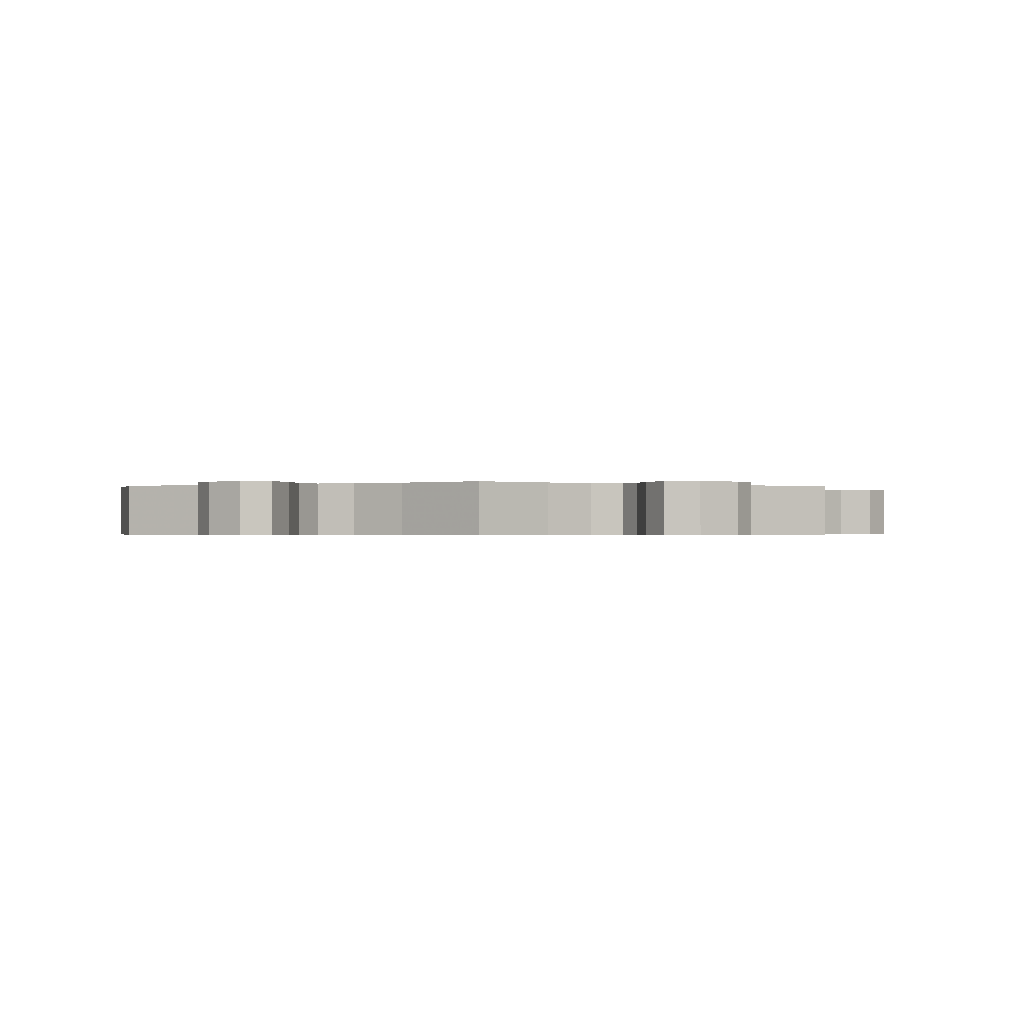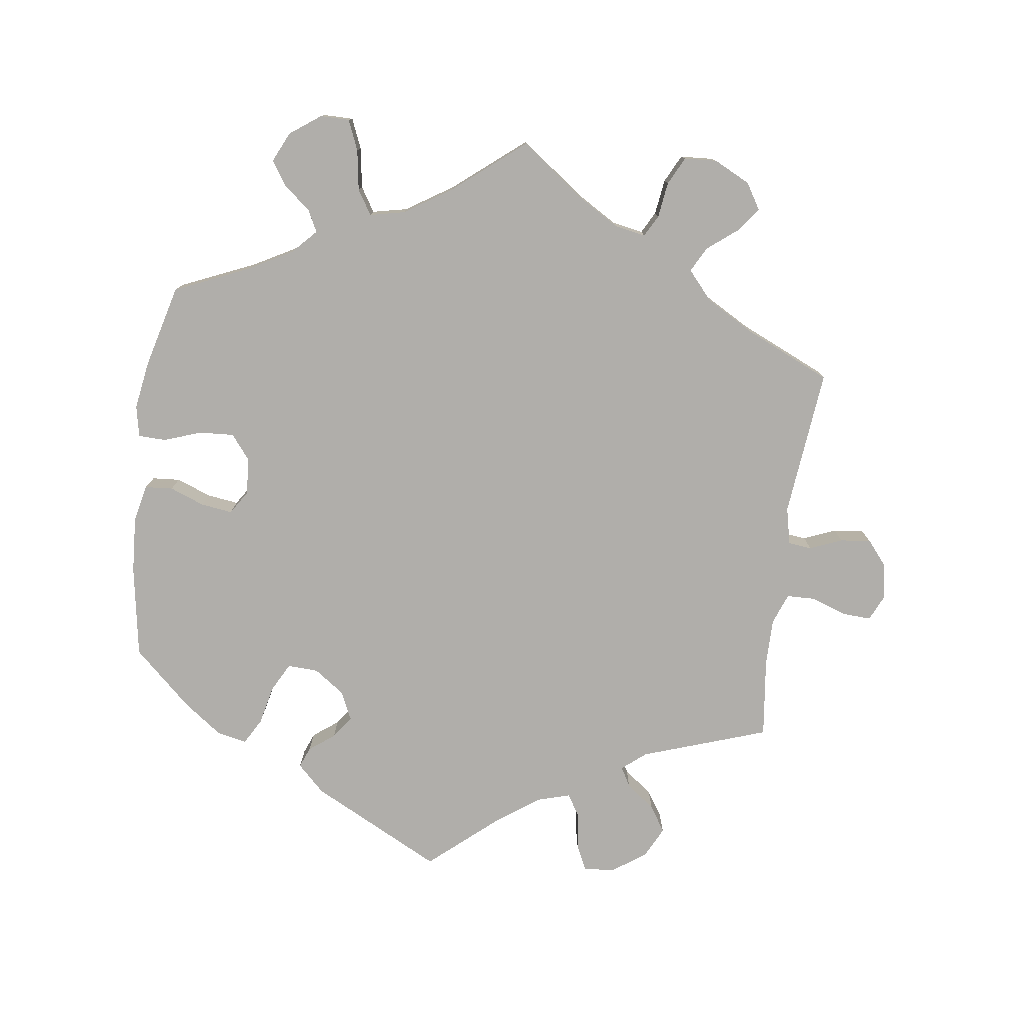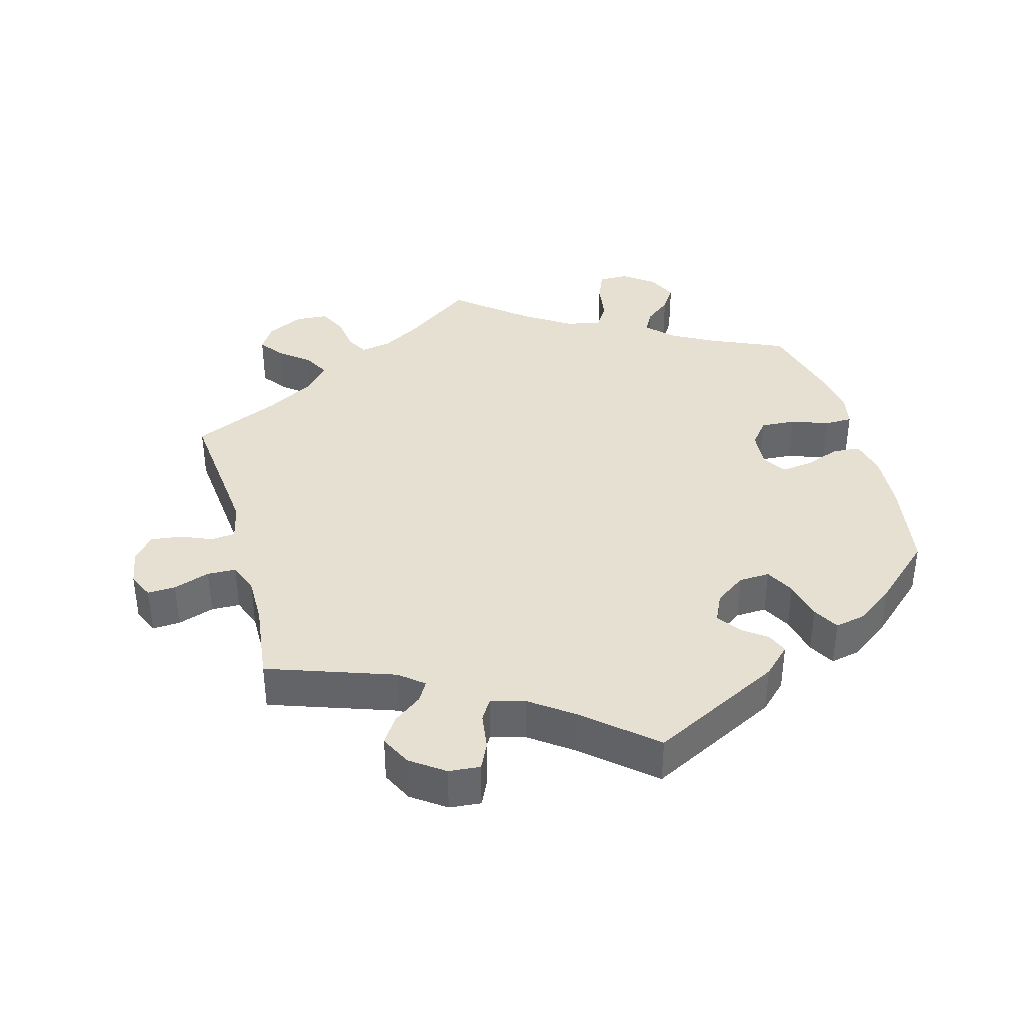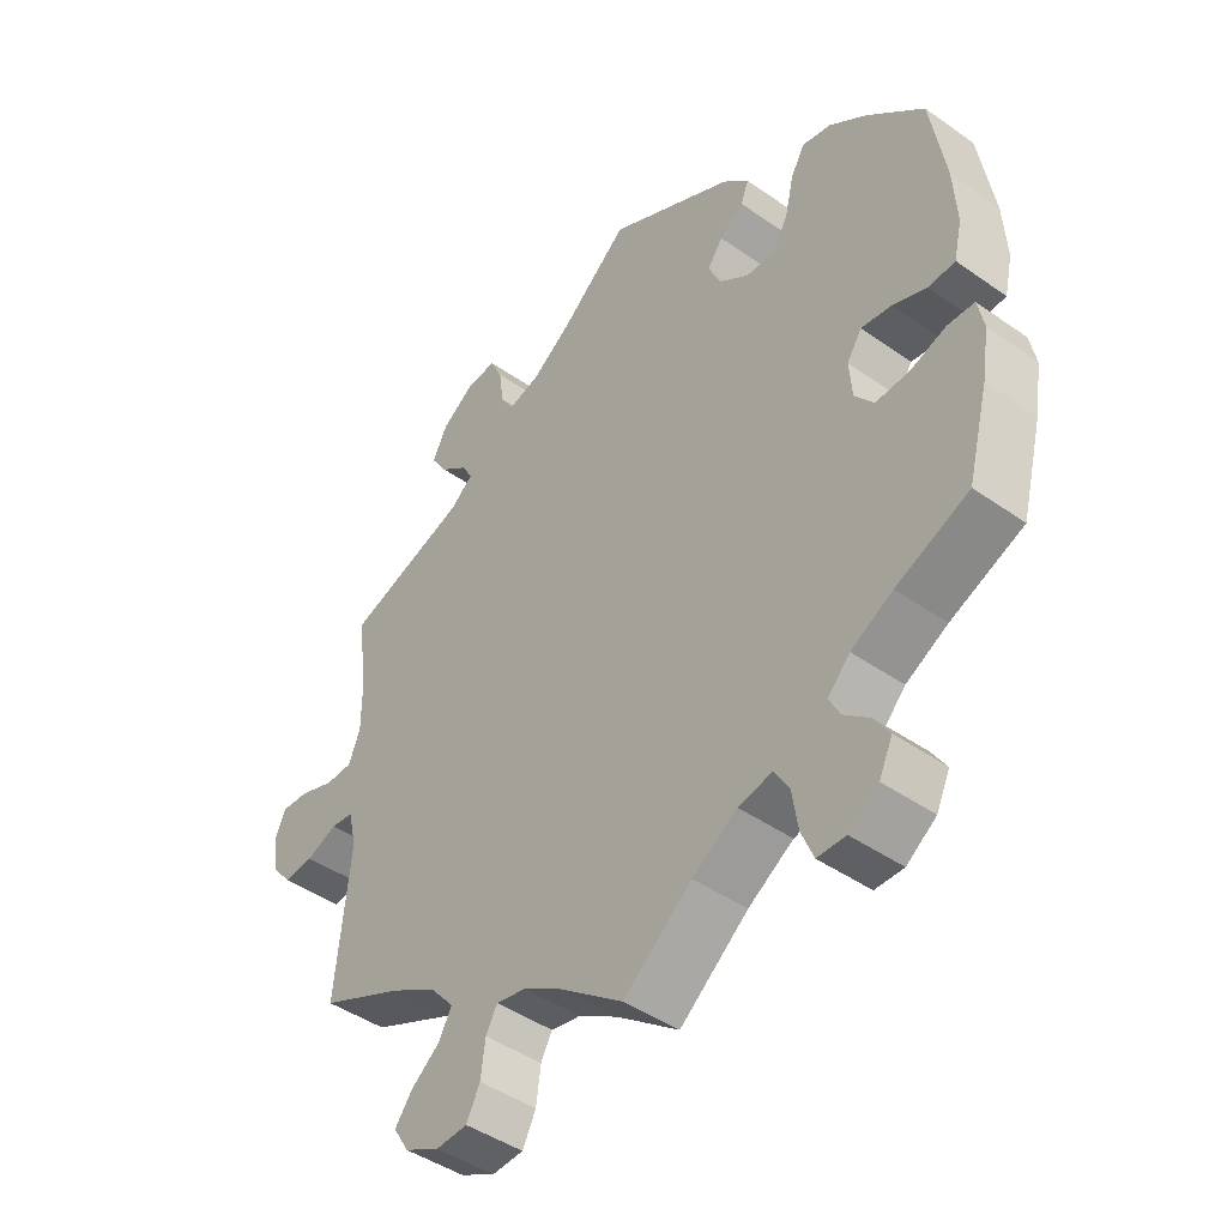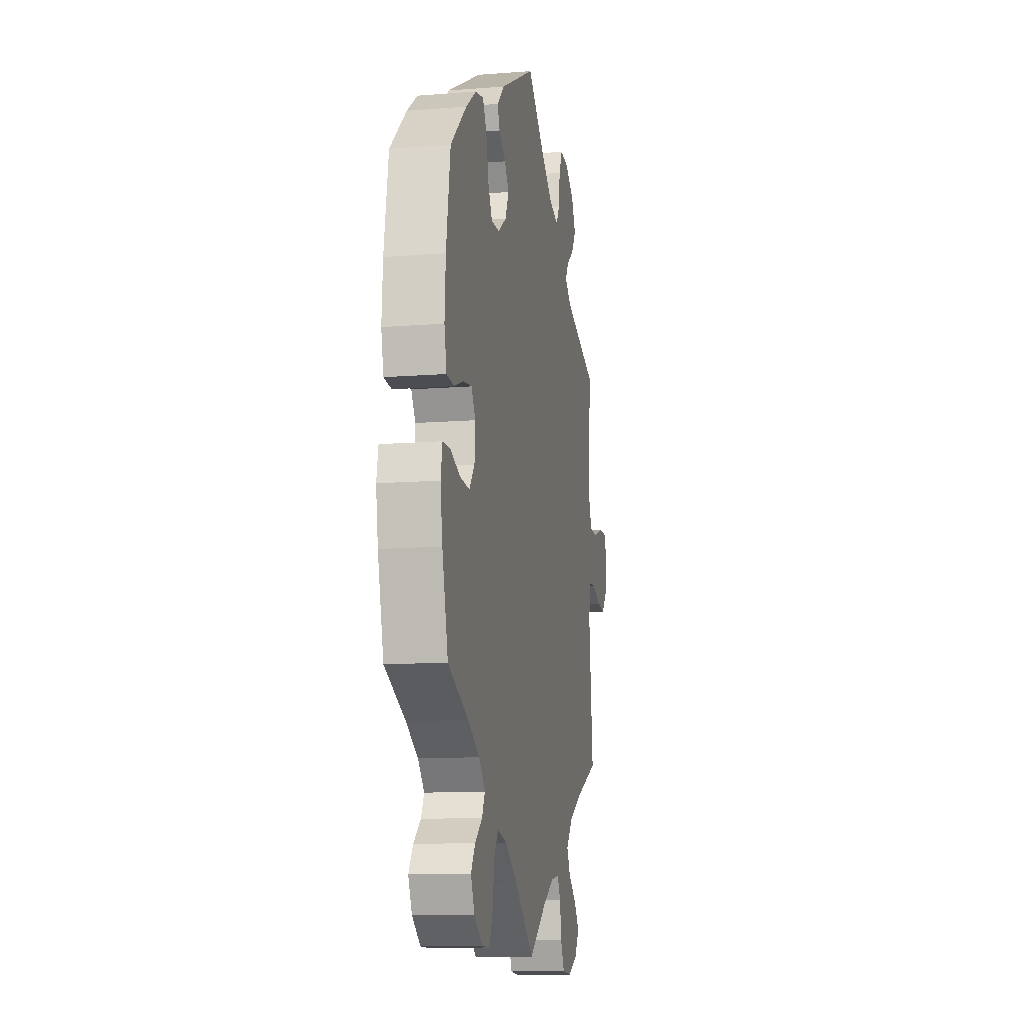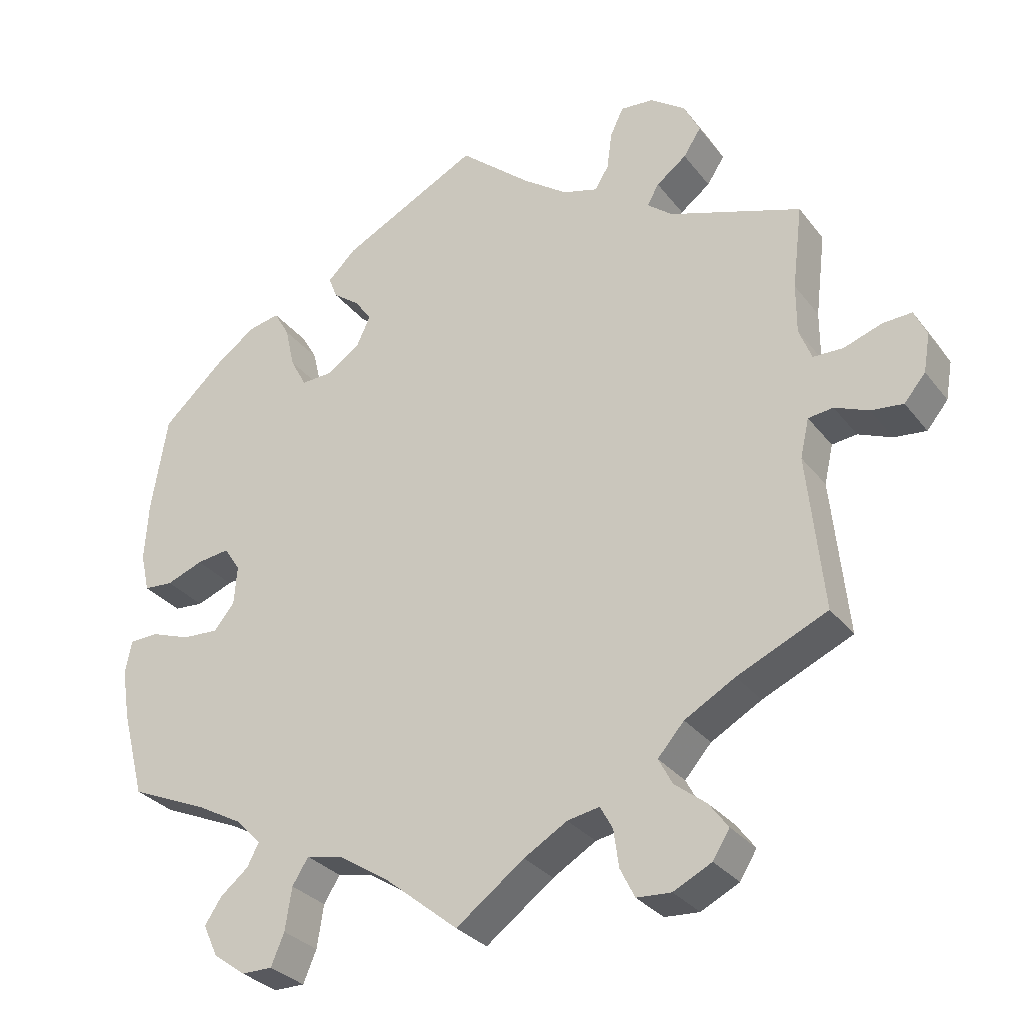
<metadata>
{"format":"obj","ext":"obj","renderer":"f3d","projection":"perspective","resolution":1024,"background":"white","views":[{"elev":-0.5,"azim":178.7,"up":"+Y"},{"elev":-77.8,"azim":172.3,"up":"+Y"},{"elev":38.3,"azim":-15.2,"up":"+Y"},{"elev":-44.4,"azim":50.6,"up":"+Z"},{"elev":-12.2,"azim":100.6,"up":"+Z"},{"elev":-30.4,"azim":-149.4,"up":"+Z"}]}
</metadata>
<code>
v -0.319 0.07 0.351
v -0.285 0.07 0.379
v -0.301 0.07 0.407
v -0.342 0.07 0.438
v -0.366 0.07 0.475
v -0.344 0.07 0.519
v -0.296 0.07 0.553
v -0.251 0.07 0.557
v -0.233 0.07 0.519
v -0.226 0.07 0.467
v -0.207 0.07 0.436
v -0.159 0.07 0.45
v -0.098 0.07 0.494
v 0 0.07 0.578
v 0.188 0.07 0.482
v 0.227 0.07 0.444
v 0.215 0.07 0.414
v 0.179 0.07 0.387
v 0.156 0.07 0.355
v 0.175 0.07 0.314
v 0.219 0.07 0.283
v 0.263 0.07 0.281
v 0.285 0.07 0.322
v 0.298 0.07 0.379
v 0.319 0.07 0.416
v 0.362 0.07 0.407
v 0.417 0.07 0.367
v 0.501 0.07 0.29
v 0.523 0.07 0.157
v 0.528 0.07 0.076
v 0.516 0.07 0.023
v 0.476 0.07 0.02
v 0.426 0.07 0.039
v 0.381 0.07 0.045
v 0.359 0.07 0.011
v 0.363 0.07 -0.042
v 0.391 0.07 -0.077
v 0.441 0.07 -0.074
v 0.494 0.07 -0.055
v 0.534 0.07 -0.056
v 0.543 0.07 -0.101
v 0.532 0.07 -0.17
v 0.501 0.07 -0.289
v 0.393 0.07 -0.336
v 0.331 0.07 -0.37
v 0.298 0.07 -0.405
v 0.314 0.07 -0.436
v 0.352 0.07 -0.467
v 0.375 0.07 -0.502
v 0.355 0.07 -0.545
v 0.311 0.07 -0.577
v 0.269 0.07 -0.577
v 0.251 0.07 -0.534
v 0.242 0.07 -0.476
v 0.22 0.07 -0.441
v 0.17 0.07 -0.452
v 0.103 0.07 -0.495
v 0.001 0.07 -0.578
v -0.092 0.07 -0.509
v -0.151 0.07 -0.474
v -0.195 0.07 -0.466
v -0.212 0.07 -0.497
v -0.219 0.07 -0.548
v -0.239 0.07 -0.588
v -0.286 0.07 -0.591
v -0.338 0.07 -0.565
v -0.361 0.07 -0.528
v -0.335 0.07 -0.493
v -0.292 0.07 -0.459
v -0.273 0.07 -0.423
v -0.309 0.07 -0.382
v -0.378 0.07 -0.343
v -0.501 0.07 -0.288
v -0.479 0.07 -0.076
v -0.491 0.07 -0.023
v -0.525 0.07 -0.019
v -0.571 0.07 -0.038
v -0.615 0.07 -0.043
v -0.644 0.07 -0.008
v -0.653 0.07 0.044
v -0.636 0.07 0.081
v -0.596 0.07 0.079
v -0.544 0.07 0.061
v -0.503 0.07 0.062
v -0.486 0.07 0.106
v -0.486 0.07 0.174
v -0.5 0.07 0.289
v -0.319 0 0.351
v -0.285 0 0.379
v -0.301 0 0.407
v -0.342 0 0.438
v -0.366 0 0.475
v -0.344 0 0.519
v -0.296 0 0.553
v -0.251 0 0.557
v -0.233 0 0.519
v -0.226 0 0.467
v -0.207 0 0.436
v -0.159 0 0.45
v -0.098 0 0.494
v 0 0 0.578
v 0.188 0 0.482
v 0.227 0 0.444
v 0.215 0 0.414
v 0.179 0 0.387
v 0.156 0 0.355
v 0.175 0 0.314
v 0.219 0 0.283
v 0.263 0 0.281
v 0.285 0 0.322
v 0.298 0 0.379
v 0.319 0 0.416
v 0.362 0 0.407
v 0.417 0 0.367
v 0.501 0 0.29
v 0.523 0 0.157
v 0.528 0 0.076
v 0.516 0 0.023
v 0.476 0 0.02
v 0.426 0 0.039
v 0.381 0 0.045
v 0.359 0 0.011
v 0.363 0 -0.042
v 0.391 0 -0.077
v 0.441 0 -0.074
v 0.494 0 -0.055
v 0.534 0 -0.056
v 0.543 0 -0.101
v 0.532 0 -0.17
v 0.501 0 -0.289
v 0.393 0 -0.336
v 0.331 0 -0.37
v 0.298 0 -0.405
v 0.314 0 -0.436
v 0.352 0 -0.467
v 0.375 0 -0.502
v 0.355 0 -0.545
v 0.311 0 -0.577
v 0.269 0 -0.577
v 0.251 0 -0.534
v 0.242 0 -0.476
v 0.22 0 -0.441
v 0.17 0 -0.452
v 0.103 0 -0.495
v 0.001 0 -0.578
v -0.092 0 -0.509
v -0.151 0 -0.474
v -0.195 0 -0.466
v -0.212 0 -0.497
v -0.219 0 -0.548
v -0.239 0 -0.588
v -0.286 0 -0.591
v -0.338 0 -0.565
v -0.361 0 -0.528
v -0.335 0 -0.493
v -0.292 0 -0.459
v -0.273 0 -0.423
v -0.309 0 -0.382
v -0.378 0 -0.343
v -0.501 0 -0.288
v -0.479 0 -0.076
v -0.491 0 -0.023
v -0.525 0 -0.019
v -0.571 0 -0.038
v -0.615 0 -0.043
v -0.644 0 -0.008
v -0.653 0 0.044
v -0.636 0 0.081
v -0.596 0 0.079
v -0.544 0 0.061
v -0.503 0 0.062
v -0.486 0 0.106
v -0.486 0 0.174
v -0.5 0 0.289
f 86 87 1
f 85 86 1 2
f 84 85 2
f 80 81 82 83
f 80 83 84
f 79 80 84
f 76 77 78 79
f 76 79 84
f 75 76 84 2
f 72 73 74
f 71 72 74 75
f 70 71 75 2
f 66 67 68 69
f 66 69 70
f 65 66 70
f 62 63 64 65
f 61 62 65 70
f 60 61 70 2
f 57 58 59
f 56 57 59 60
f 55 56 60 2
f 51 52 53 54
f 47 48 49 50
f 46 47 50 51
f 41 42 43 44
f 41 44 45
f 38 39 40 41
f 37 38 41 45
f 36 37 45 46
f 30 31 32 33
f 30 33 34
f 29 30 34
f 28 29 34
f 27 28 34 35
f 23 24 25 26
f 22 23 26 27
f 15 16 17 18
f 13 14 15 18
f 12 13 18 19
f 11 12 19 20
f 7 8 9 10
f 7 10 11
f 6 7 11
f 3 4 5 6
f 3 6 11
f 46 51 54 55
f 35 36 46 55
f 22 27 35 55
f 21 22 55
f 11 20 21 55
f 2 3 11 55
f 88 174 173
f 89 88 173 172
f 89 172 171
f 170 169 168 167
f 171 170 167
f 171 167 166
f 166 165 164 163
f 171 166 163
f 89 171 163 162
f 161 160 159
f 162 161 159 158
f 89 162 158 157
f 156 155 154 153
f 157 156 153
f 157 153 152
f 152 151 150 149
f 157 152 149 148
f 89 157 148 147
f 146 145 144
f 147 146 144 143
f 89 147 143 142
f 141 140 139 138
f 137 136 135 134
f 138 137 134 133
f 131 130 129 128
f 132 131 128
f 128 127 126 125
f 132 128 125 124
f 133 132 124 123
f 120 119 118 117
f 121 120 117
f 121 117 116
f 121 116 115
f 122 121 115 114
f 113 112 111 110
f 114 113 110 109
f 105 104 103 102
f 105 102 101 100
f 106 105 100 99
f 107 106 99 98
f 97 96 95 94
f 98 97 94
f 98 94 93
f 93 92 91 90
f 98 93 90
f 142 141 138 133
f 142 133 123 122
f 142 122 114 109
f 142 109 108
f 142 108 107 98
f 142 98 90 89
f 1 88 89 2
f 2 89 90 3
f 3 90 91 4
f 4 91 92 5
f 5 92 93 6
f 6 93 94 7
f 7 94 95 8
f 8 95 96 9
f 9 96 97 10
f 10 97 98 11
f 11 98 99 12
f 12 99 100 13
f 13 100 101 14
f 14 101 102 15
f 15 102 103 16
f 16 103 104 17
f 17 104 105 18
f 18 105 106 19
f 19 106 107 20
f 20 107 108 21
f 21 108 109 22
f 22 109 110 23
f 23 110 111 24
f 24 111 112 25
f 25 112 113 26
f 26 113 114 27
f 27 114 115 28
f 28 115 116 29
f 29 116 117 30
f 30 117 118 31
f 31 118 119 32
f 32 119 120 33
f 33 120 121 34
f 34 121 122 35
f 35 122 123 36
f 36 123 124 37
f 37 124 125 38
f 38 125 126 39
f 39 126 127 40
f 40 127 128 41
f 41 128 129 42
f 42 129 130 43
f 43 130 131 44
f 44 131 132 45
f 45 132 133 46
f 46 133 134 47
f 47 134 135 48
f 48 135 136 49
f 49 136 137 50
f 50 137 138 51
f 51 138 139 52
f 52 139 140 53
f 53 140 141 54
f 54 141 142 55
f 55 142 143 56
f 56 143 144 57
f 57 144 145 58
f 58 145 146 59
f 59 146 147 60
f 60 147 148 61
f 61 148 149 62
f 62 149 150 63
f 63 150 151 64
f 64 151 152 65
f 65 152 153 66
f 66 153 154 67
f 67 154 155 68
f 68 155 156 69
f 69 156 157 70
f 70 157 158 71
f 71 158 159 72
f 72 159 160 73
f 73 160 161 74
f 74 161 162 75
f 75 162 163 76
f 76 163 164 77
f 77 164 165 78
f 78 165 166 79
f 79 166 167 80
f 80 167 168 81
f 81 168 169 82
f 82 169 170 83
f 83 170 171 84
f 84 171 172 85
f 85 172 173 86
f 86 173 174 87
f 87 174 88 1

</code>
